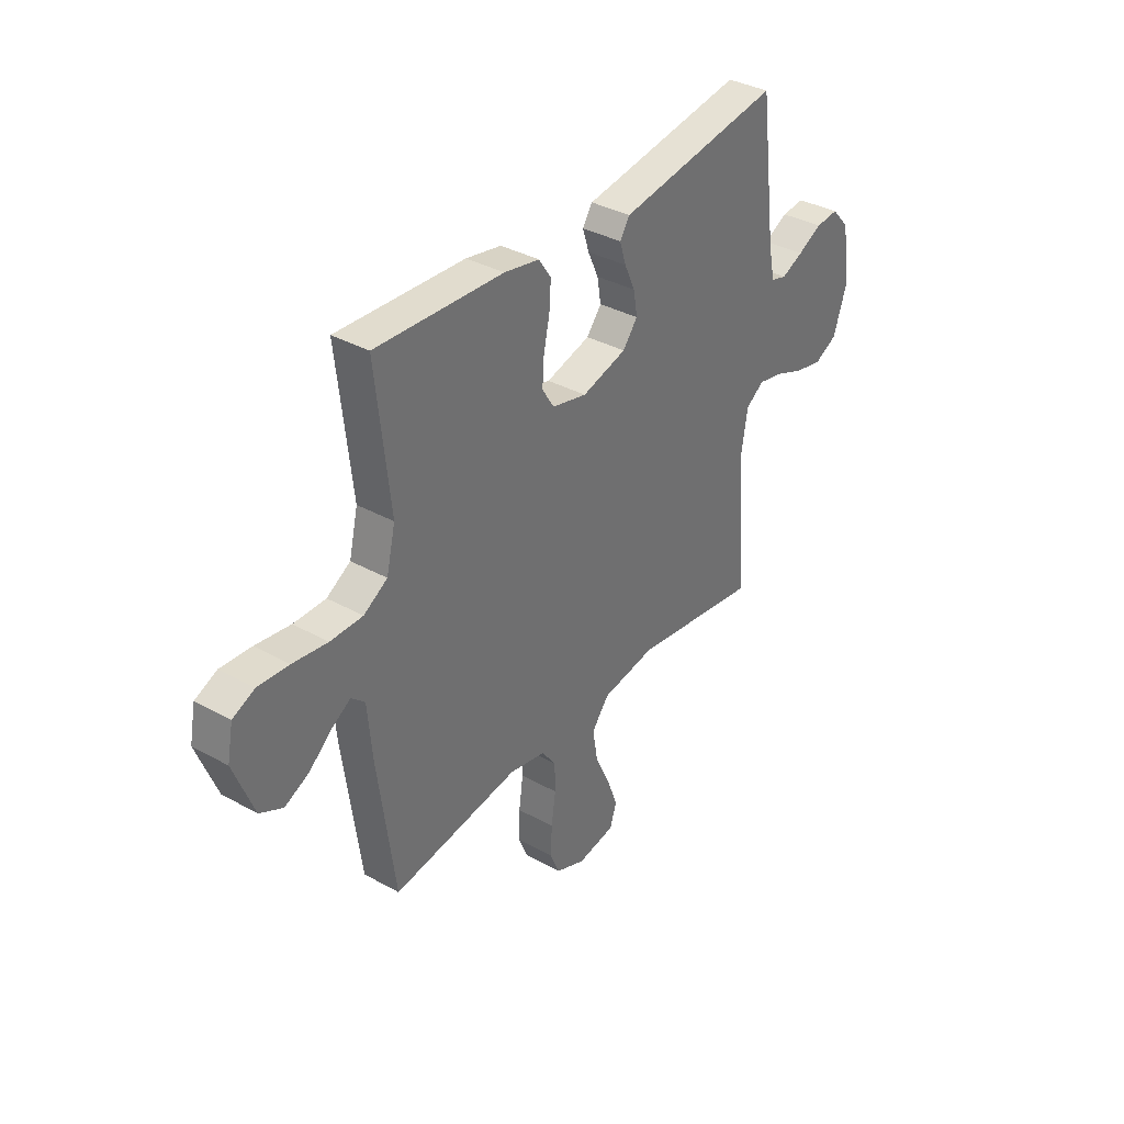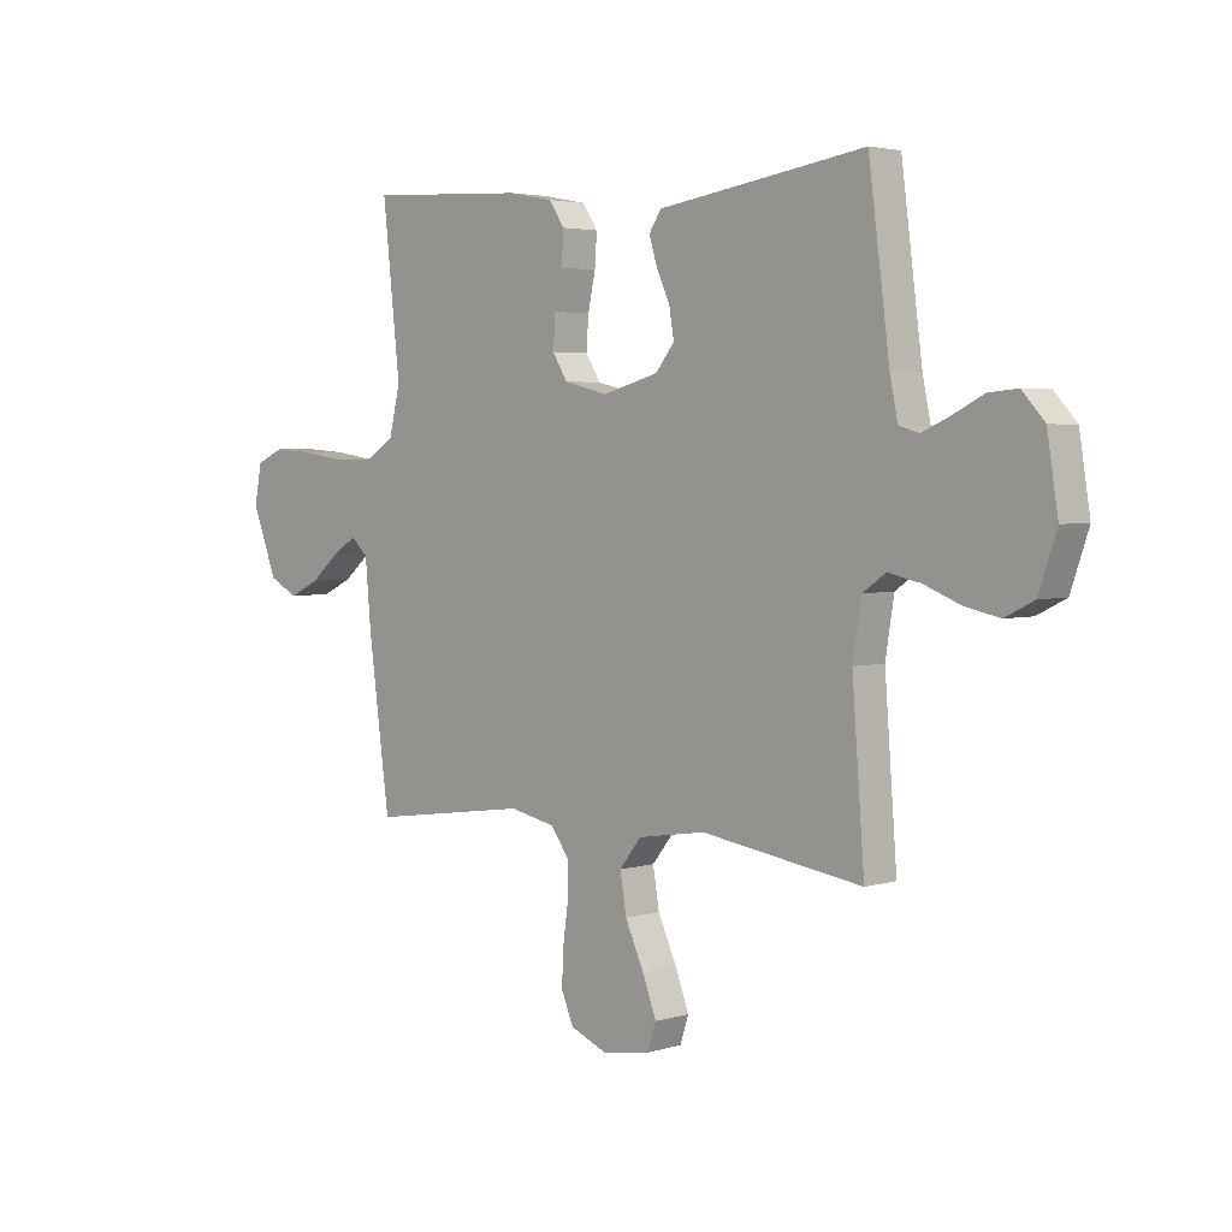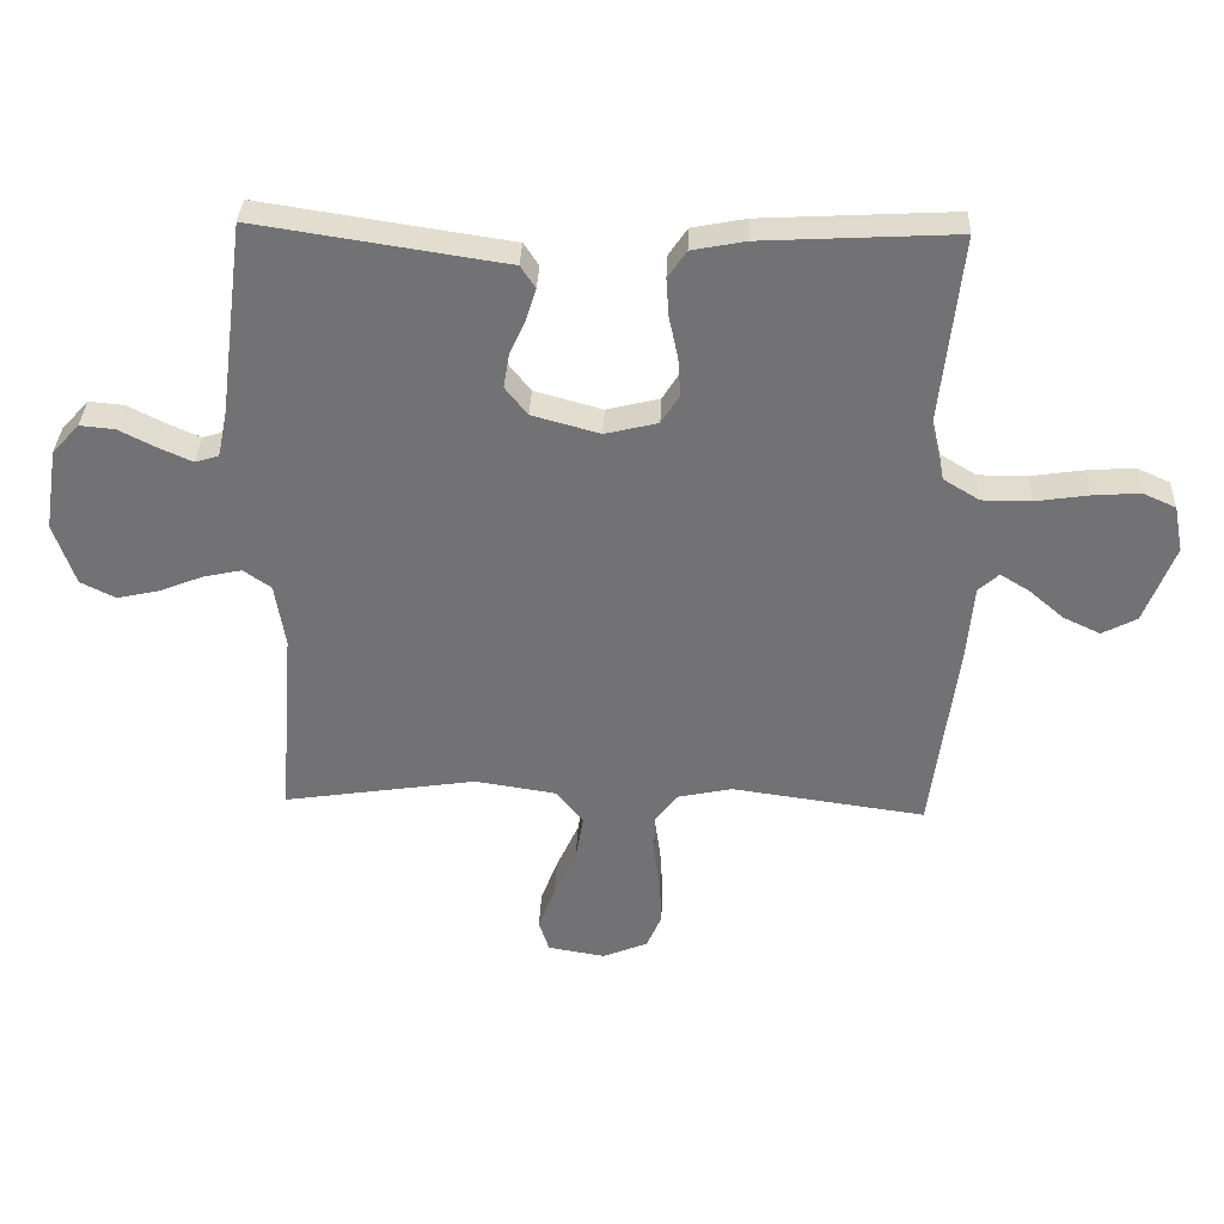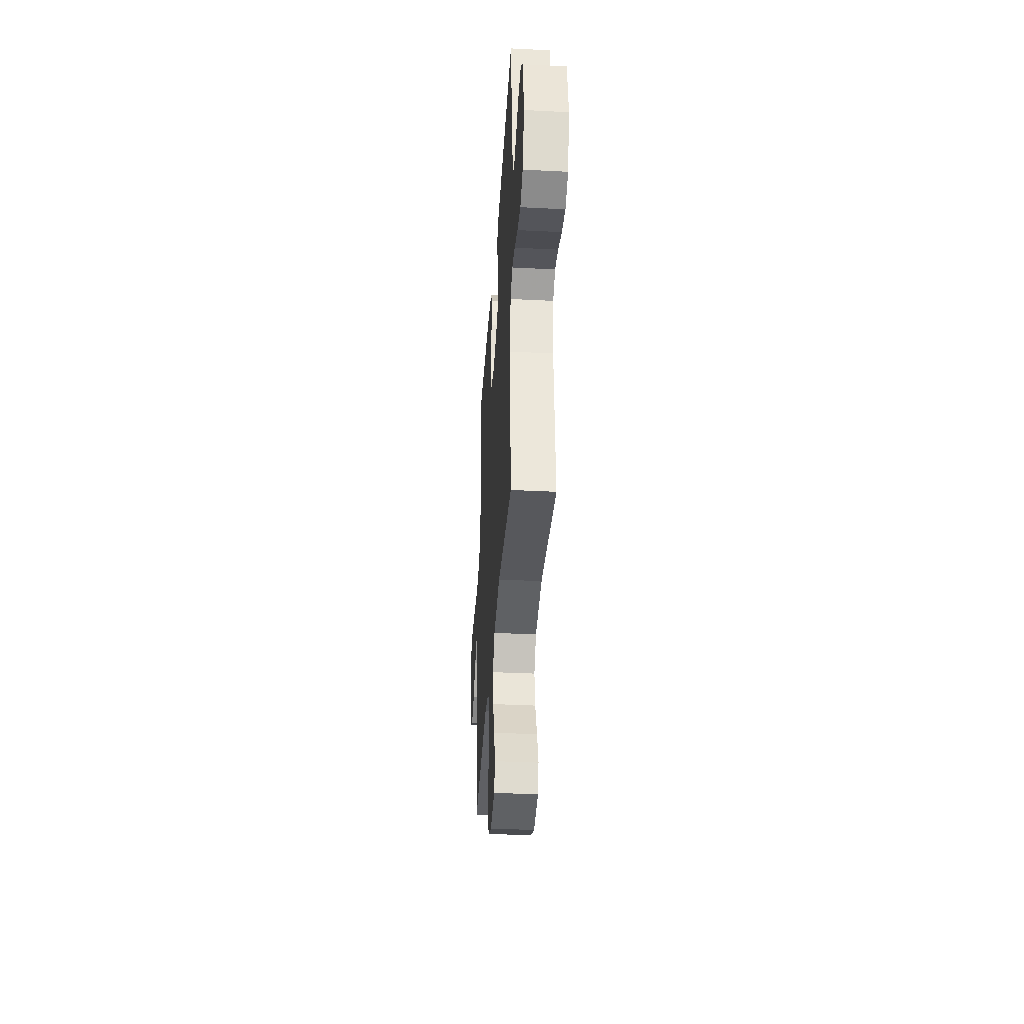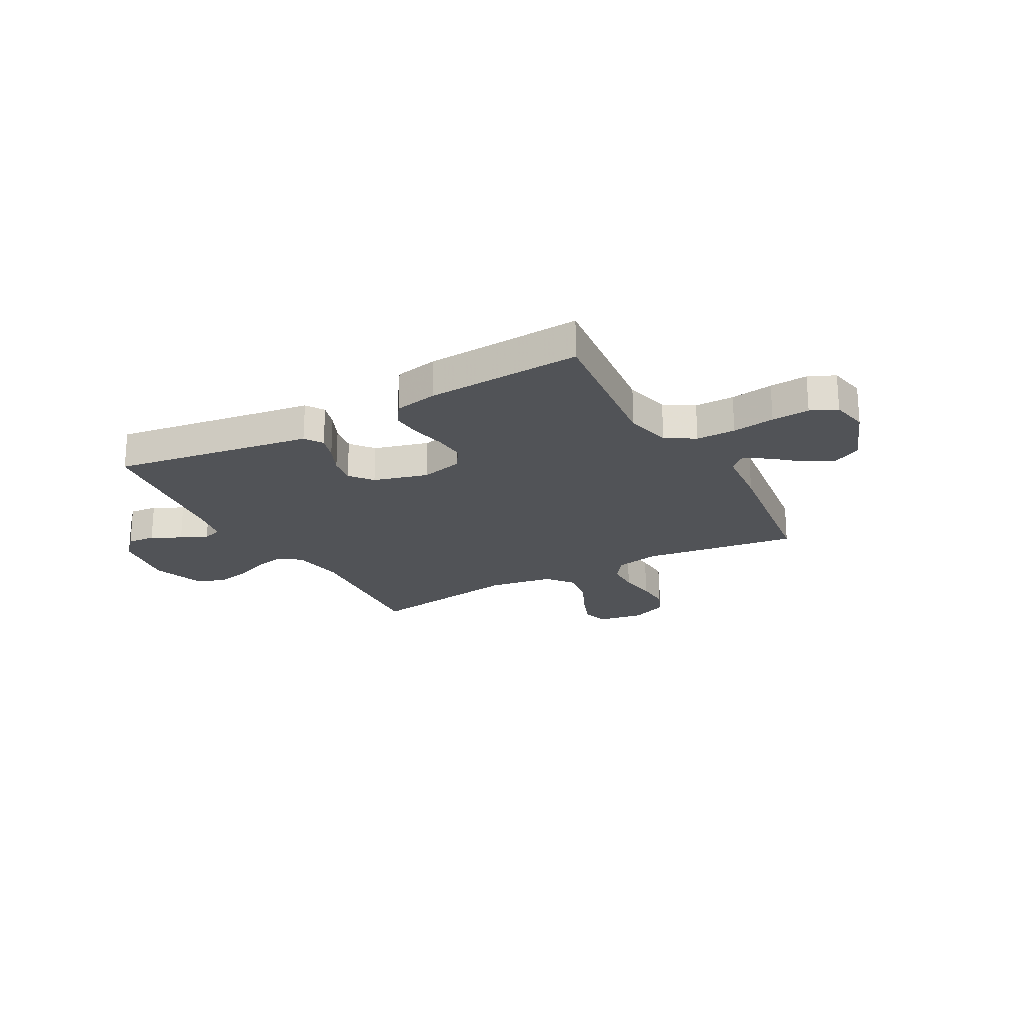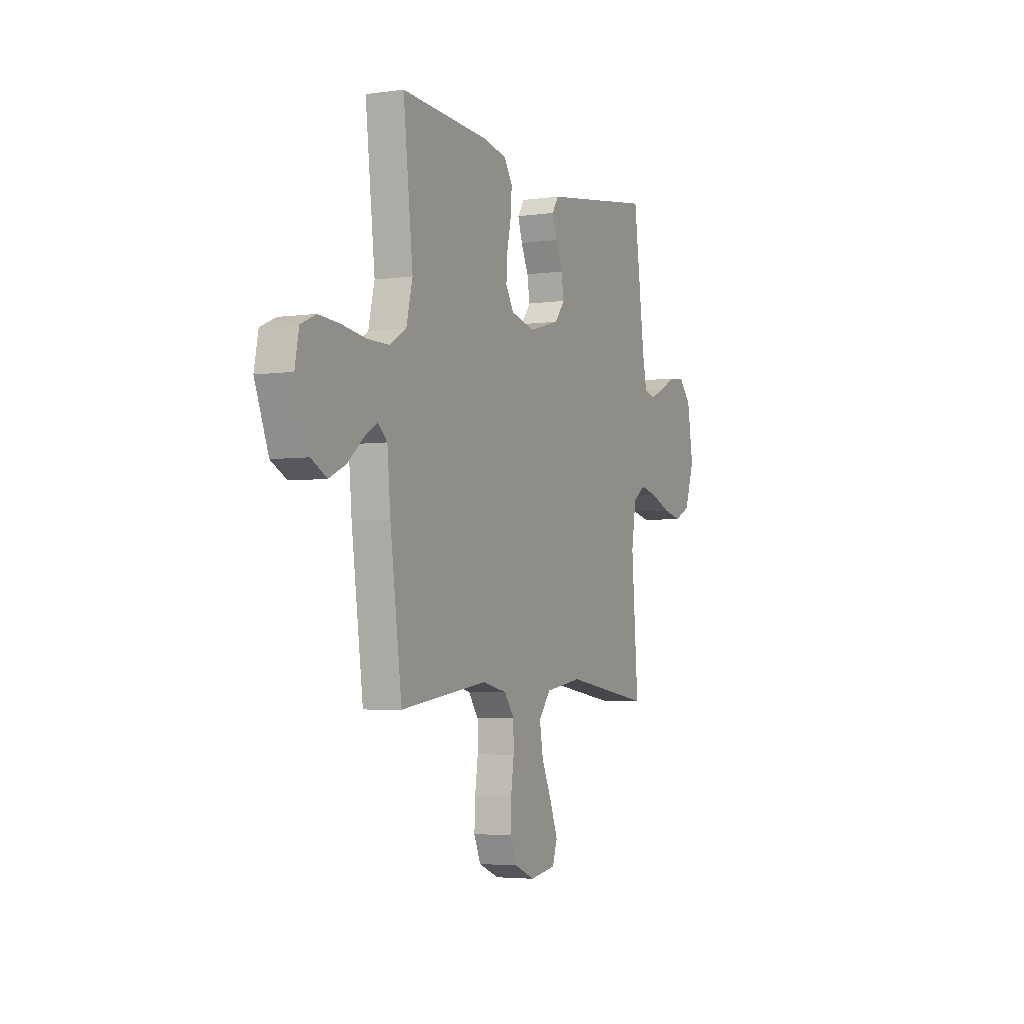
<metadata>
{"format":"obj","ext":"obj","renderer":"f3d","projection":"perspective","resolution":1024,"background":"white","views":[{"elev":36.0,"azim":126.1,"up":"+Z"},{"elev":3.5,"azim":-135.1,"up":"+Z"},{"elev":34.1,"azim":2.2,"up":"+Z"},{"elev":-37.1,"azim":-93.7,"up":"+Z"},{"elev":-22.0,"azim":28.9,"up":"+Y"},{"elev":-3.9,"azim":115.1,"up":"+Z"}]}
</metadata>
<code>
v -0.5 0.07 -0.5
v -0.477 0.07 -0.2
v -0.493 0.07 -0.1
v -0.536 0.07 -0.07
v -0.596 0.07 -0.083
v -0.664 0.07 -0.11
v -0.729 0.07 -0.124
v -0.783 0.07 -0.097
v -0.816 0.07 0
v -0.796 0.07 0.127
v -0.754 0.07 0.173
v -0.7 0.07 0.168
v -0.643 0.07 0.139
v -0.591 0.07 0.116
v -0.554 0.07 0.127
v -0.539 0.07 0.2
v -0.5 0.07 0.5
v -0.2 0.07 0.454
v -0.114 0.07 0.441
v -0.091 0.07 0.406
v -0.106 0.07 0.358
v -0.131 0.07 0.303
v -0.14 0.07 0.249
v -0.105 0.07 0.205
v 0 0.07 0.176
v 0.082 0.07 0.196
v 0.11 0.07 0.241
v 0.106 0.07 0.301
v 0.092 0.07 0.366
v 0.088 0.07 0.425
v 0.117 0.07 0.468
v 0.2 0.07 0.484
v 0.5 0.07 0.5
v 0.467 0.07 0.2
v 0.488 0.07 0.112
v 0.544 0.07 0.078
v 0.62 0.07 0.078
v 0.702 0.07 0.09
v 0.775 0.07 0.095
v 0.826 0.07 0.072
v 0.84 0.07 0
v 0.793 0.07 -0.122
v 0.739 0.07 -0.15
v 0.682 0.07 -0.123
v 0.628 0.07 -0.077
v 0.583 0.07 -0.049
v 0.551 0.07 -0.078
v 0.54 0.07 -0.2
v 0.5 0.07 -0.5
v 0.2 0.07 -0.458
v 0.115 0.07 -0.476
v 0.081 0.07 -0.522
v 0.08 0.07 -0.586
v 0.09 0.07 -0.658
v 0.093 0.07 -0.725
v 0.07 0.07 -0.779
v 0 0.07 -0.808
v -0.089 0.07 -0.793
v -0.105 0.07 -0.744
v -0.079 0.07 -0.675
v -0.044 0.07 -0.598
v -0.032 0.07 -0.527
v -0.073 0.07 -0.475
v -0.2 0.07 -0.455
v -0.5 0 -0.5
v -0.477 0 -0.2
v -0.493 0 -0.1
v -0.536 0 -0.07
v -0.596 0 -0.083
v -0.664 0 -0.11
v -0.729 0 -0.124
v -0.783 0 -0.097
v -0.816 0 0
v -0.796 0 0.127
v -0.754 0 0.173
v -0.7 0 0.168
v -0.643 0 0.139
v -0.591 0 0.116
v -0.554 0 0.127
v -0.539 0 0.2
v -0.5 0 0.5
v -0.2 0 0.454
v -0.114 0 0.441
v -0.091 0 0.406
v -0.106 0 0.358
v -0.131 0 0.303
v -0.14 0 0.249
v -0.105 0 0.205
v 0 0 0.176
v 0.082 0 0.196
v 0.11 0 0.241
v 0.106 0 0.301
v 0.092 0 0.366
v 0.088 0 0.425
v 0.117 0 0.468
v 0.2 0 0.484
v 0.5 0 0.5
v 0.467 0 0.2
v 0.488 0 0.112
v 0.544 0 0.078
v 0.62 0 0.078
v 0.702 0 0.09
v 0.775 0 0.095
v 0.826 0 0.072
v 0.84 0 0
v 0.793 0 -0.122
v 0.739 0 -0.15
v 0.682 0 -0.123
v 0.628 0 -0.077
v 0.583 0 -0.049
v 0.551 0 -0.078
v 0.54 0 -0.2
v 0.5 0 -0.5
v 0.2 0 -0.458
v 0.115 0 -0.476
v 0.081 0 -0.522
v 0.08 0 -0.586
v 0.09 0 -0.658
v 0.093 0 -0.725
v 0.07 0 -0.779
v 0 0 -0.808
v -0.089 0 -0.793
v -0.105 0 -0.744
v -0.079 0 -0.675
v -0.044 0 -0.598
v -0.032 0 -0.527
v -0.073 0 -0.475
v -0.2 0 -0.455
f 59 60 61
f 58 59 61
f 57 58 61
f 56 57 61
f 55 56 61
f 54 55 61
f 53 54 61
f 52 53 61 62
f 51 52 62 63
f 47 48 49 50
f 51 63 64
f 50 51 64
f 47 50 64
f 43 44 45
f 42 43 45
f 41 42 45
f 40 41 45
f 39 40 45
f 38 39 45
f 37 38 45
f 36 37 45 46
f 64 1 2
f 47 64 2
f 46 47 2
f 36 46 2
f 35 36 2
f 32 33 34
f 31 32 34
f 30 31 34
f 29 30 34
f 28 29 34
f 20 21 22
f 19 20 22
f 18 19 22
f 18 22 23
f 17 18 23
f 16 17 23
f 15 16 23 24
f 11 12 13
f 10 11 13
f 9 10 13
f 8 9 13
f 7 8 13
f 6 7 13
f 5 6 13
f 4 5 13 14
f 15 24 25
f 14 15 25
f 4 14 25
f 3 4 25
f 27 28 34 35
f 26 27 35
f 25 26 35
f 3 25 35
f 2 3 35
f 125 124 123
f 125 123 122
f 125 122 121
f 125 121 120
f 125 120 119
f 125 119 118
f 125 118 117
f 126 125 117 116
f 127 126 116 115
f 114 113 112 111
f 128 127 115
f 128 115 114
f 128 114 111
f 109 108 107
f 109 107 106
f 109 106 105
f 109 105 104
f 109 104 103
f 109 103 102
f 109 102 101
f 110 109 101 100
f 66 65 128
f 66 128 111
f 66 111 110
f 66 110 100
f 66 100 99
f 98 97 96
f 98 96 95
f 98 95 94
f 98 94 93
f 98 93 92
f 86 85 84
f 86 84 83
f 86 83 82
f 87 86 82
f 87 82 81
f 87 81 80
f 88 87 80 79
f 77 76 75
f 77 75 74
f 77 74 73
f 77 73 72
f 77 72 71
f 77 71 70
f 77 70 69
f 78 77 69 68
f 89 88 79
f 89 79 78
f 89 78 68
f 89 68 67
f 99 98 92 91
f 99 91 90
f 99 90 89
f 99 89 67
f 99 67 66
f 1 65 66 2
f 2 66 67 3
f 3 67 68 4
f 4 68 69 5
f 5 69 70 6
f 6 70 71 7
f 7 71 72 8
f 8 72 73 9
f 9 73 74 10
f 10 74 75 11
f 11 75 76 12
f 12 76 77 13
f 13 77 78 14
f 14 78 79 15
f 15 79 80 16
f 16 80 81 17
f 17 81 82 18
f 18 82 83 19
f 19 83 84 20
f 20 84 85 21
f 21 85 86 22
f 22 86 87 23
f 23 87 88 24
f 24 88 89 25
f 25 89 90 26
f 26 90 91 27
f 27 91 92 28
f 28 92 93 29
f 29 93 94 30
f 30 94 95 31
f 31 95 96 32
f 32 96 97 33
f 33 97 98 34
f 34 98 99 35
f 35 99 100 36
f 36 100 101 37
f 37 101 102 38
f 38 102 103 39
f 39 103 104 40
f 40 104 105 41
f 41 105 106 42
f 42 106 107 43
f 43 107 108 44
f 44 108 109 45
f 45 109 110 46
f 46 110 111 47
f 47 111 112 48
f 48 112 113 49
f 49 113 114 50
f 50 114 115 51
f 51 115 116 52
f 52 116 117 53
f 53 117 118 54
f 54 118 119 55
f 55 119 120 56
f 56 120 121 57
f 57 121 122 58
f 58 122 123 59
f 59 123 124 60
f 60 124 125 61
f 61 125 126 62
f 62 126 127 63
f 63 127 128 64
f 64 128 65 1

</code>
